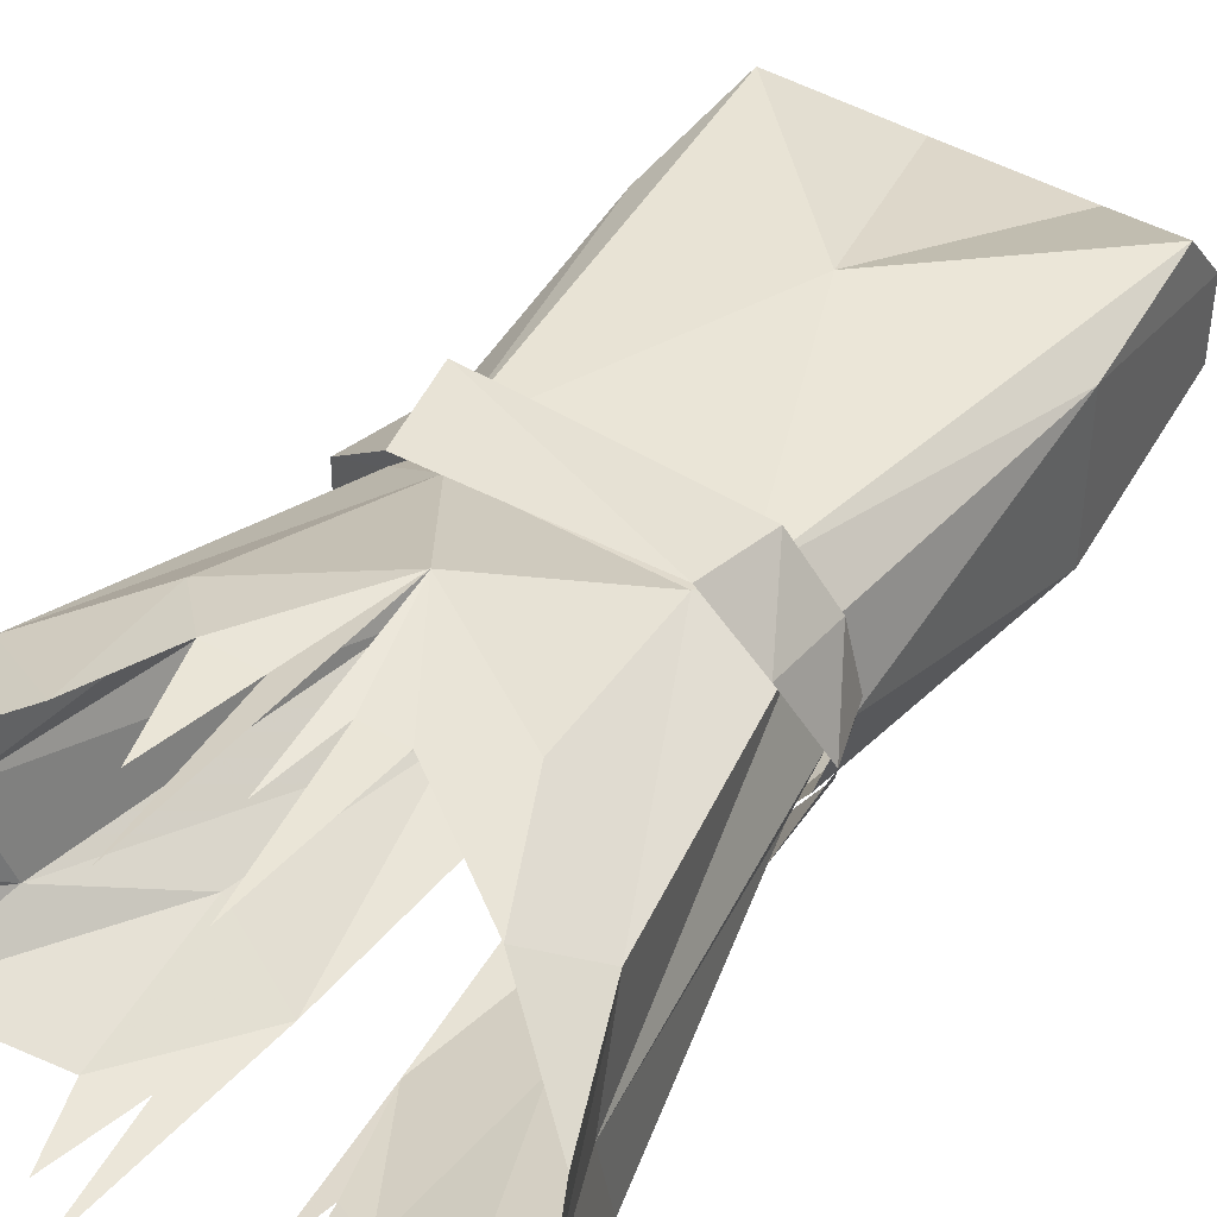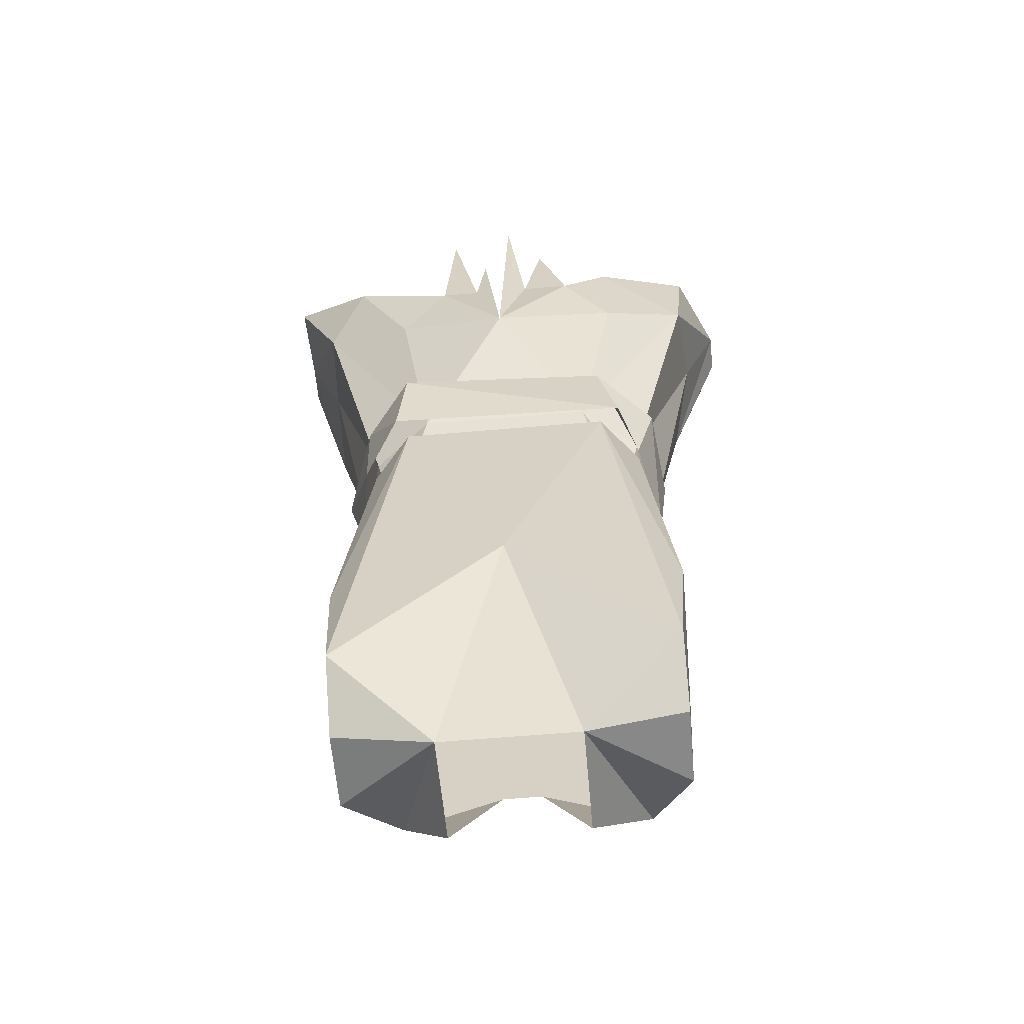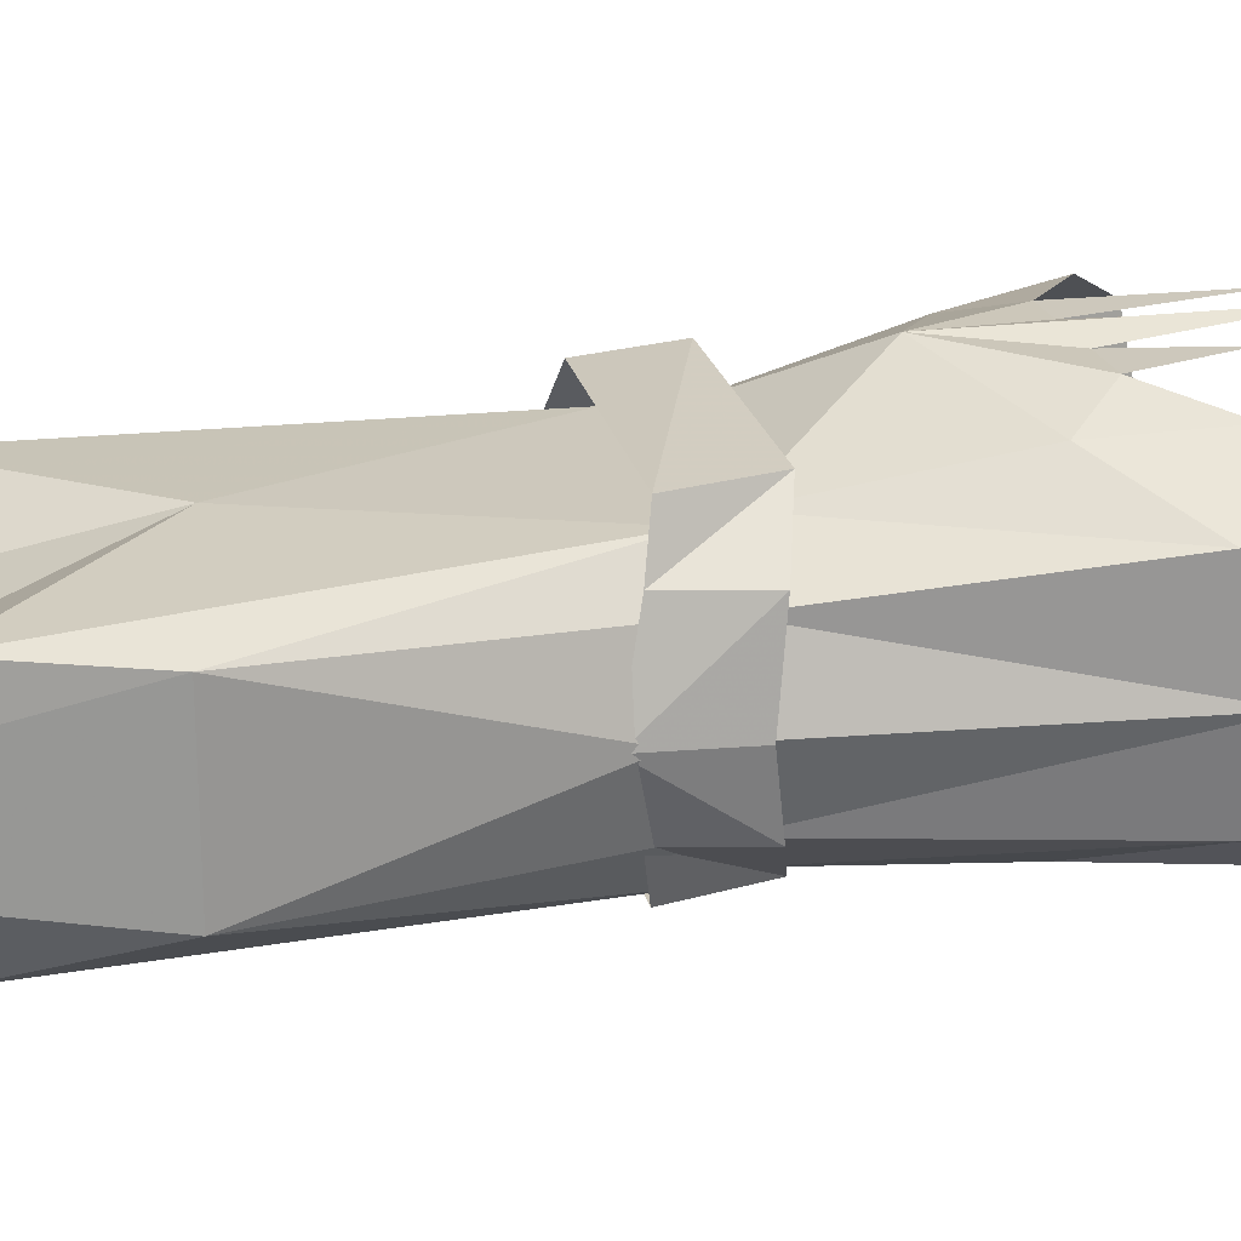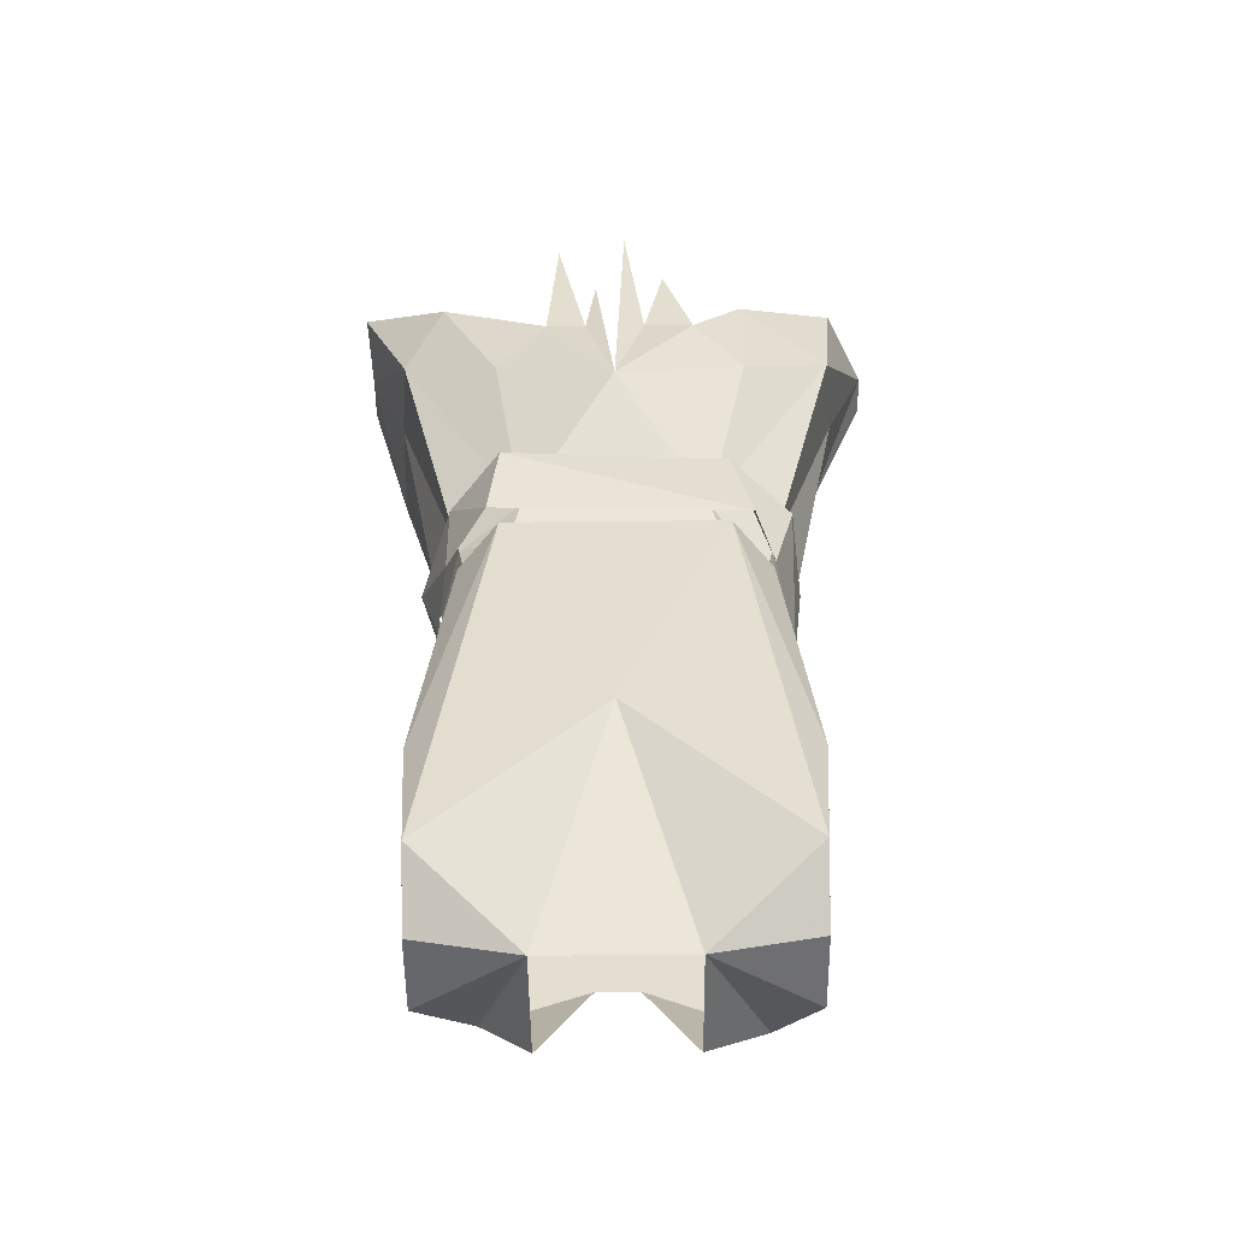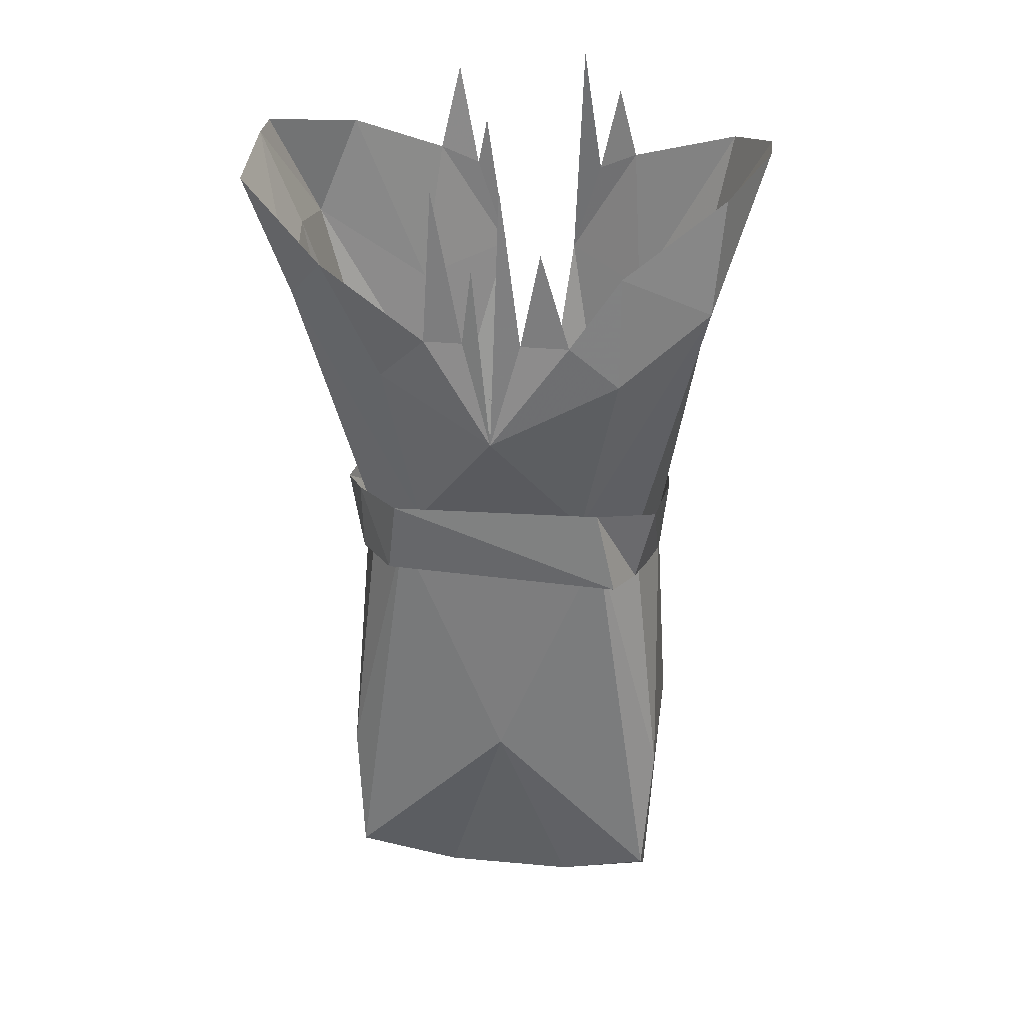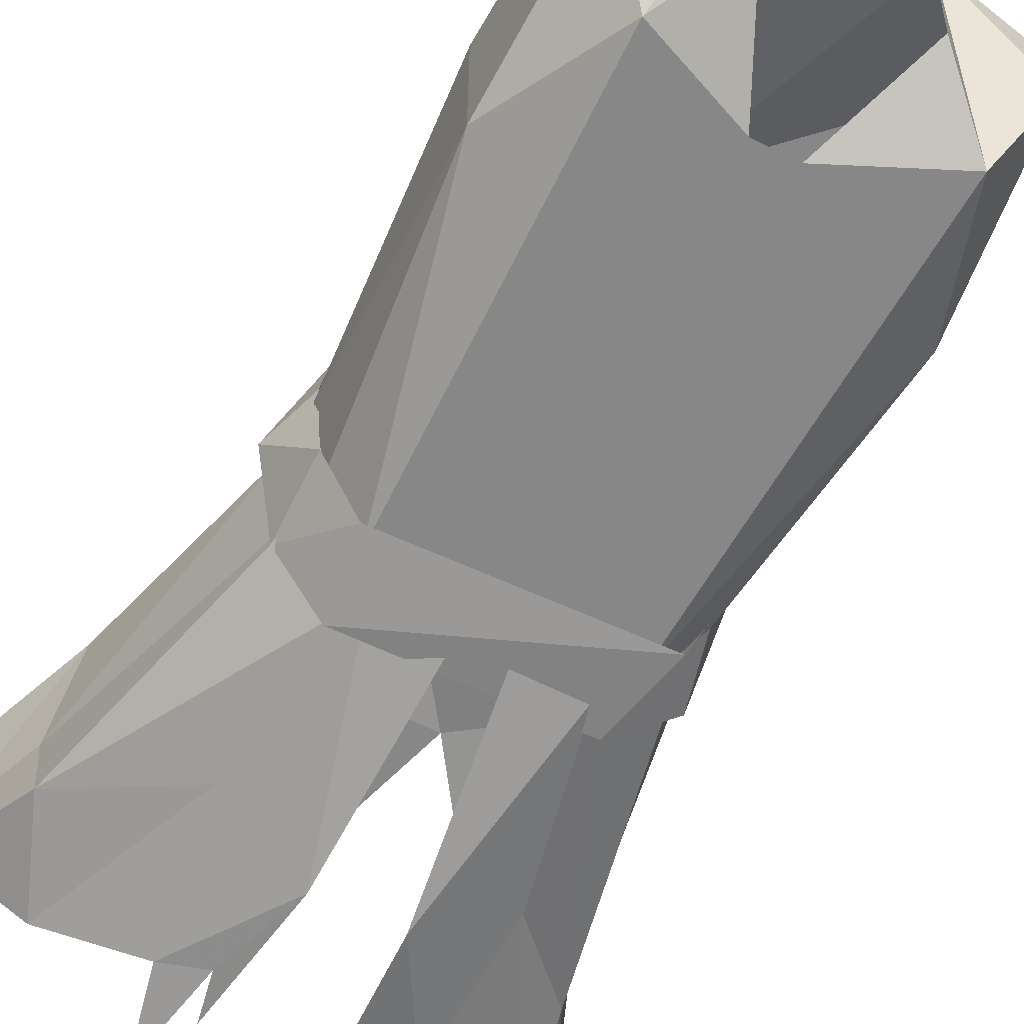
<metadata>
{"format":"obj","ext":"obj","renderer":"f3d","projection":"perspective","resolution":1024,"background":"white","views":[{"elev":44.0,"azim":-145.3,"up":"+Z"},{"elev":-61.6,"azim":5.0,"up":"+Y"},{"elev":22.2,"azim":75.6,"up":"+Z"},{"elev":-54.1,"azim":0.6,"up":"+Y"},{"elev":29.6,"azim":7.7,"up":"+Y"},{"elev":-62.4,"azim":-27.2,"up":"+Z"}]}
</metadata>
<code>
o npc/guard_24/2
v 1 -115 -12
v 2 -153 -12
v -2 -153 -12
v -11 -114 -12
v -12 -157 -12
v -18 -144 -8
v -15 -116 -7
v -17 -117 0
v -18 -144 8
v -15 -116 7
v -11 -114 11
v -17 -158 10
v 0 -141 11
v 11 -114 11
v 17 -158 10
v 18 -144 8
v 15 -116 7
v 17 -117 0
v 18 -144 -8
v 15 -116 -7
v 11 -114 -12
v 13 -158 -12
v 11 -123 5
v 8 -123 -8
v 11 -114 -8
v 13 -114 8
v -11 -123 5
v -13 -114 8
v -8 -123 -8
v -11 -114 -8
v -7 -165 4
v -17 -163 4
v -17 -163 -4
v -7 -164 -8
v 7 -165 4
v 17 -163 4
v 17 -163 -4
v 7 -164 -8
v 17 -120 0
v 18 -111 0
v 17 -110 9
v 15 -118 9
v 11 -108 14
v 13 -117 14
v -11 -108 15
v -12 -116 14
v -16 -109 9
v -16 -117 8
v -19 -112 1
v -17 -118 1
v -16 -117 -6
v -16 -109 -7
v -12 -116 -12
v -11 -108 -13
v 13 -117 -12
v 11 -108 -12
v 15 -118 -7
v 17 -110 -7
v -2 -113 -12
v -2 -117 -11
v -10 -114 -12
v -9 -111 -12
v -3 -89 -16
v -12 -92 -12
v -10 -77 -14
v -6 -79 -15
v -5 -74 -15
v -14 -117 -6
v -15 -113 -7
v -23 -83 -8
v -19 -73 -10
v -16 -118 0
v -17 -114 0
v -23 -81 1
v -27 -71 1
v -27 -71 -3
v -14 -117 6
v -15 -113 7
v -22 -85 11
v -27 -73 10
v -18 -80 15
v -12 -92 15
v -7 -87 17
v 0 -98 18
v -3 -87 17
v -6 -71 17
v -10 -115 10
v -9 -111 11
v 9 -111 11
v 13 -92 15
v 8 -87 17
v 3 -87 17
v 1 -70 18
v 9 -111 -12
v 10 -114 -12
v 2 -117 -11
v 2 -113 -12
v 5 -89 -16
v 13 -92 -12
v 21 -83 -8
v 15 -113 -7
v 14 -117 -6
v 17 -114 0
v 16 -118 0
v 15 -113 7
v 14 -117 6
v 10 -115 10
v 23 -81 1
v 27 -71 1
v 22 -85 11
v 13 -80 15
v 12 -77 -14
v 23 -73 -10
v 27 -71 -3
v 23 -73 10
v -8 -68 -15
v -2 -79 17
v 5 -77 17
v 8 -79 -15
v 10 -70 -15
v 6 -66 -15
f 1 2 3
f 1 3 4
f 4 3 5
f 4 5 6
f 4 6 7
f 7 6 8
f 8 6 9
f 8 9 10
f 10 9 11
f 11 9 12
f 11 12 13
f 11 13 14
f 14 13 15
f 14 15 16
f 14 16 17
f 17 16 18
f 18 16 19
f 18 19 20
f 20 19 21
f 21 19 22
f 21 22 2
f 21 2 1
f 23 24 25
f 23 25 26
f 23 26 27
f 27 26 28
f 27 28 29
f 29 28 30
f 29 30 24
f 24 30 25
f 31 13 12
f 31 12 32
f 31 32 33
f 31 33 5
f 31 5 34
f 34 5 3
f 13 31 35
f 13 35 15
f 15 35 36
f 15 36 16
f 16 36 19
f 19 36 37
f 19 37 22
f 22 37 35
f 22 35 38
f 22 38 2
f 36 35 37
f 33 32 9
f 33 9 6
f 33 6 5
f 32 12 9
f 39 40 41
f 39 41 42
f 42 41 43
f 42 43 44
f 44 43 45
f 44 45 46
f 46 45 47
f 46 47 48
f 48 47 49
f 48 49 50
f 50 49 51
f 51 49 52
f 51 52 53
f 53 52 54
f 53 54 55
f 55 54 56
f 55 56 57
f 57 56 58
f 57 58 39
f 39 58 40
f 59 60 61
f 59 61 62
f 59 62 63
f 63 62 64
f 63 64 65
f 63 65 66
f 63 66 67
f 62 61 68
f 62 68 69
f 62 69 70
f 62 70 64
f 64 70 71
f 64 71 65
f 69 68 72
f 69 72 73
f 69 73 74
f 69 74 70
f 70 74 75
f 70 75 76
f 70 76 71
f 73 72 77
f 73 77 78
f 73 78 74
f 74 78 79
f 74 79 75
f 75 79 80
f 80 79 81
f 81 79 82
f 81 82 83
f 83 82 84
f 83 84 85
f 83 85 86
f 78 77 87
f 78 87 88
f 78 88 79
f 79 88 82
f 82 88 84
f 84 88 89
f 84 89 90
f 84 90 91
f 84 91 92
f 84 92 93
f 94 95 96
f 94 96 97
f 94 97 98
f 94 98 99
f 94 99 100
f 94 100 101
f 94 101 95
f 95 101 102
f 102 101 103
f 102 103 104
f 104 103 105
f 104 105 106
f 106 105 89
f 106 89 107
f 107 89 88
f 107 88 87
f 108 103 101
f 108 101 100
f 108 100 109
f 108 109 110
f 108 110 105
f 108 105 103
f 89 110 90
f 90 110 111
f 90 111 91
f 89 105 110
f 98 112 99
f 99 112 113
f 99 113 100
f 100 113 114
f 100 114 109
f 110 109 115
f 110 115 111
f 65 116 66
f 117 85 84
f 91 118 92
f 119 120 112
f 119 112 98
f 119 98 121

</code>
